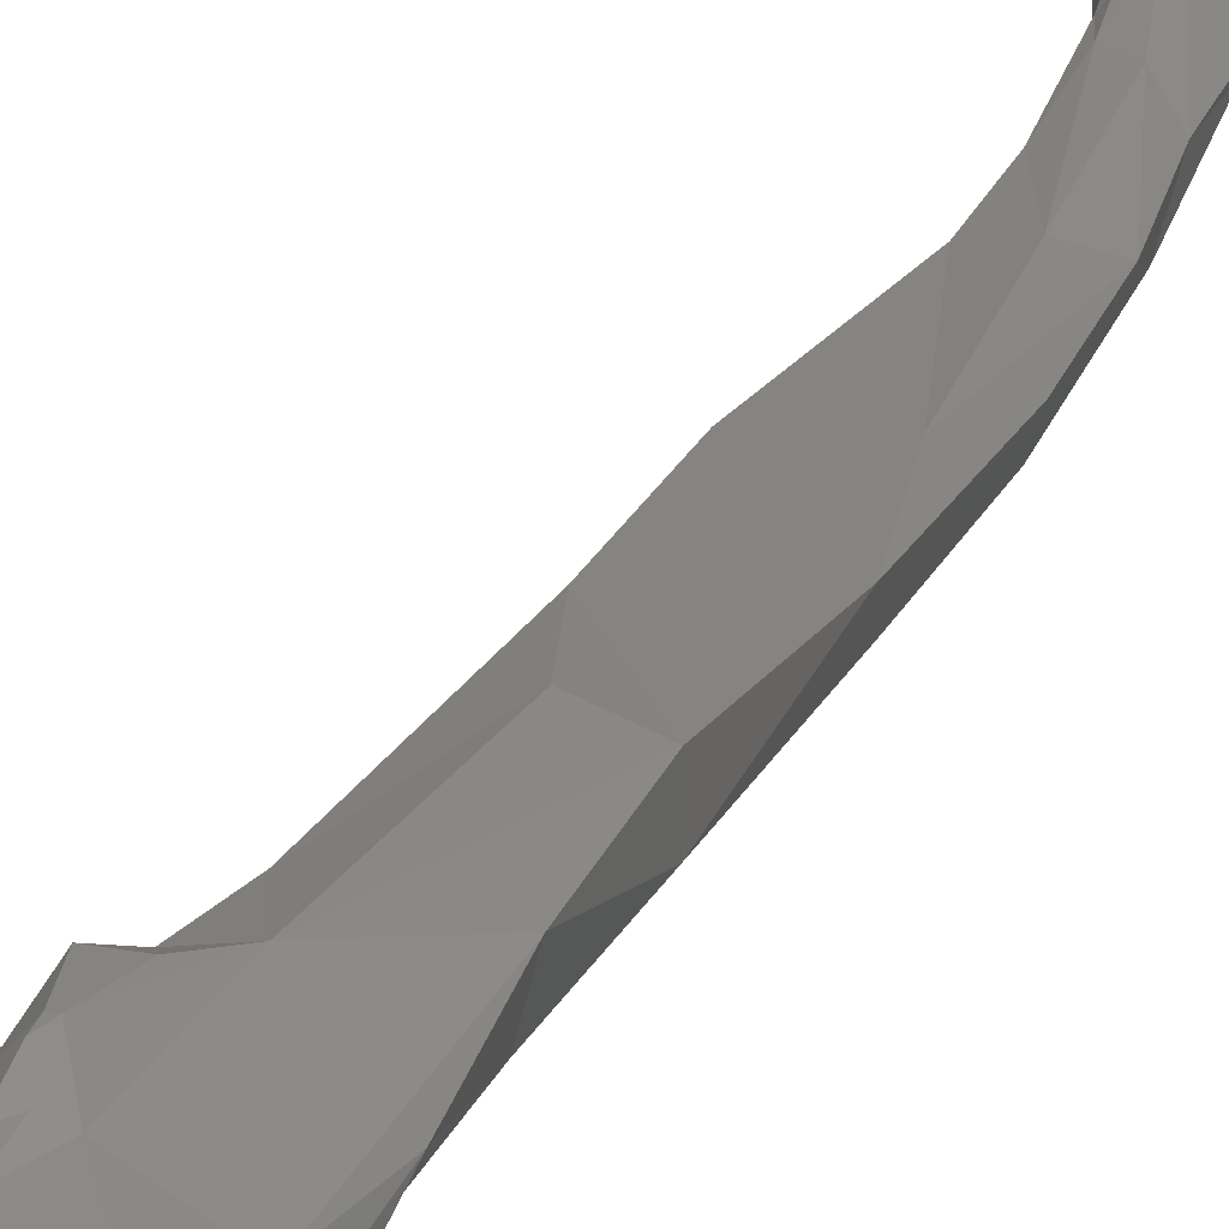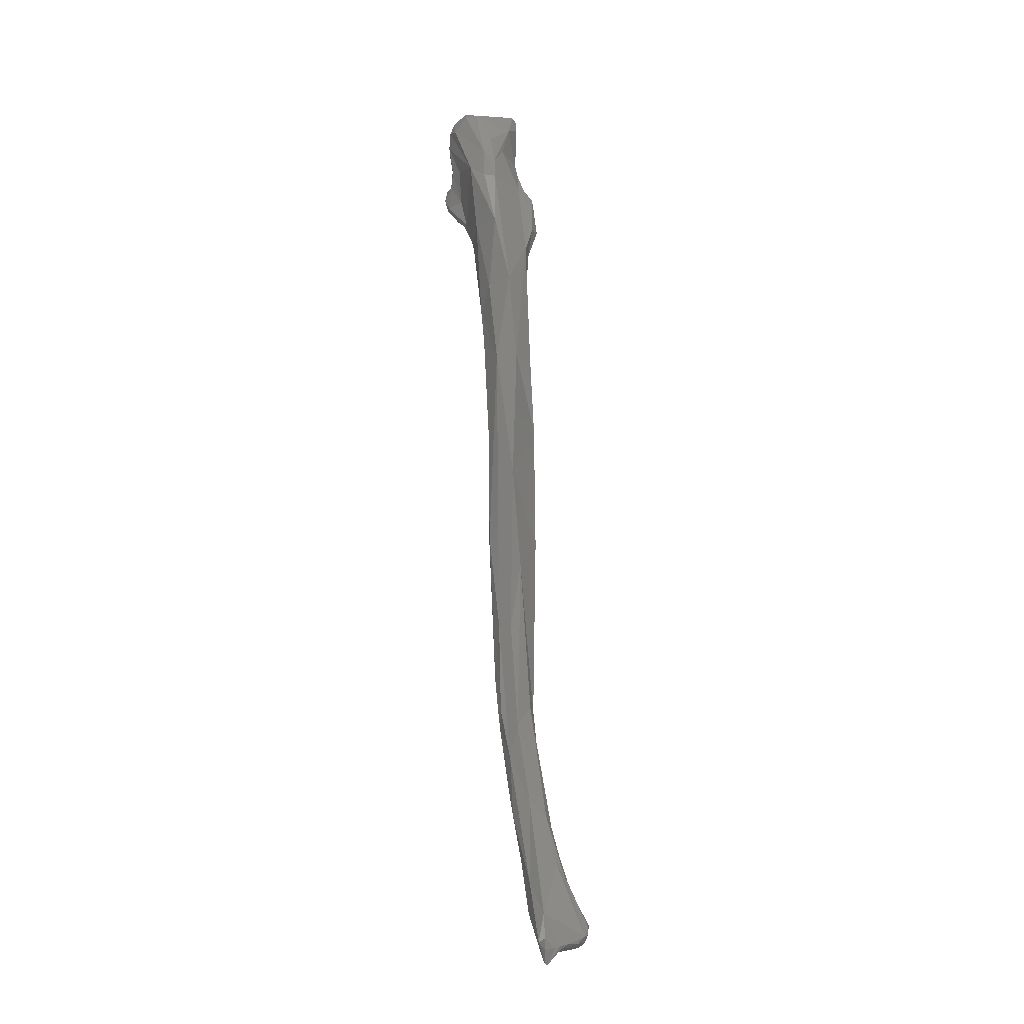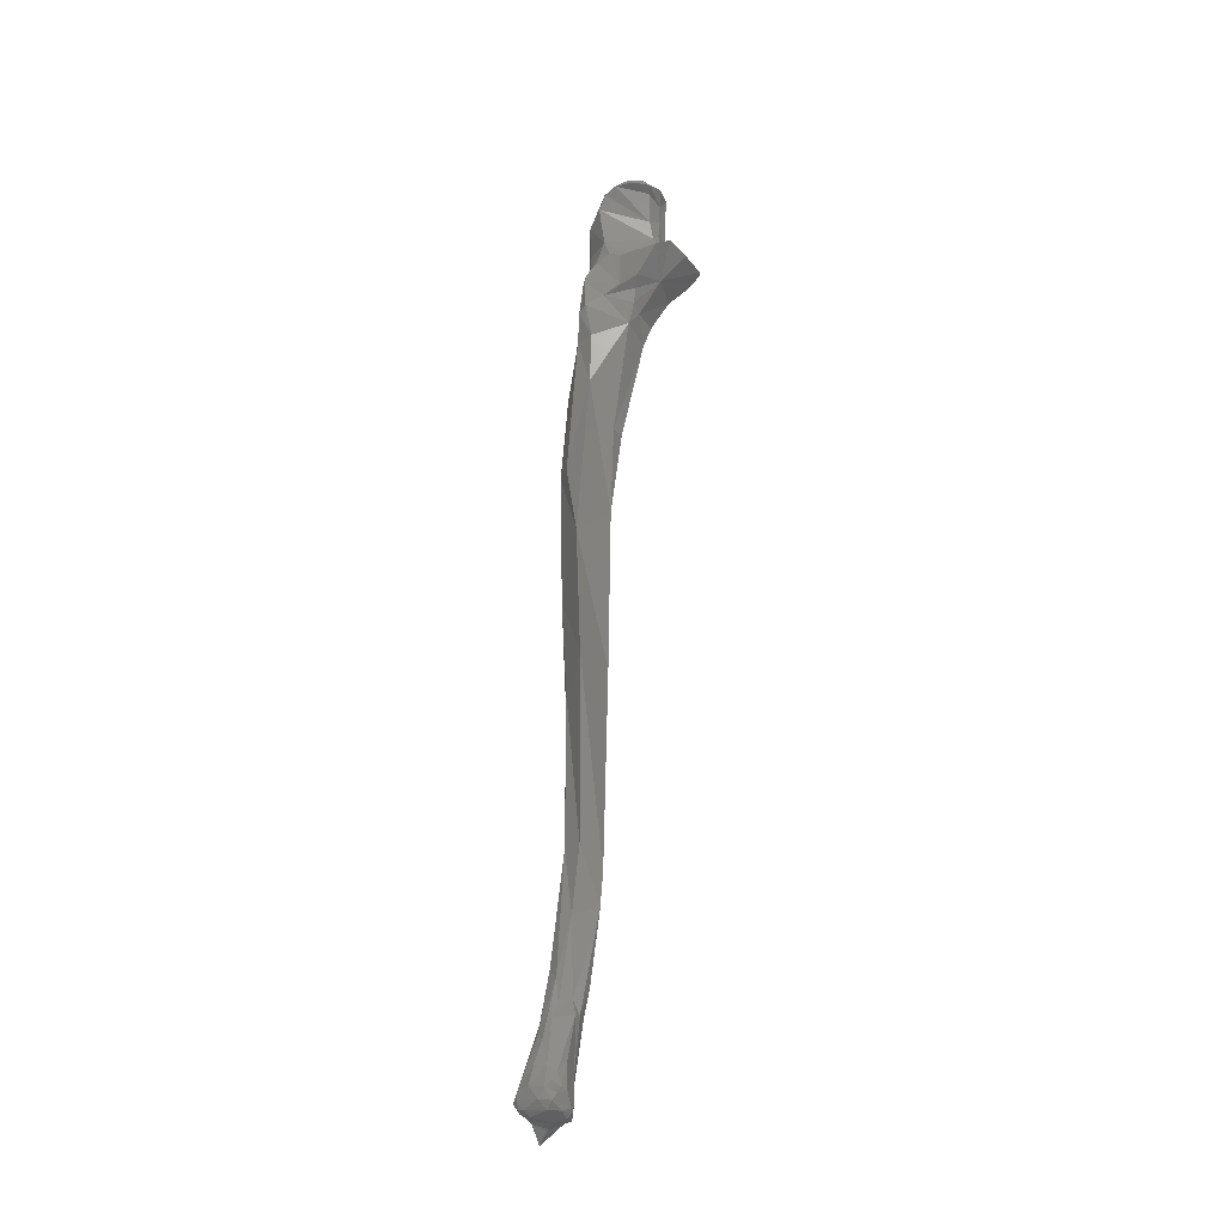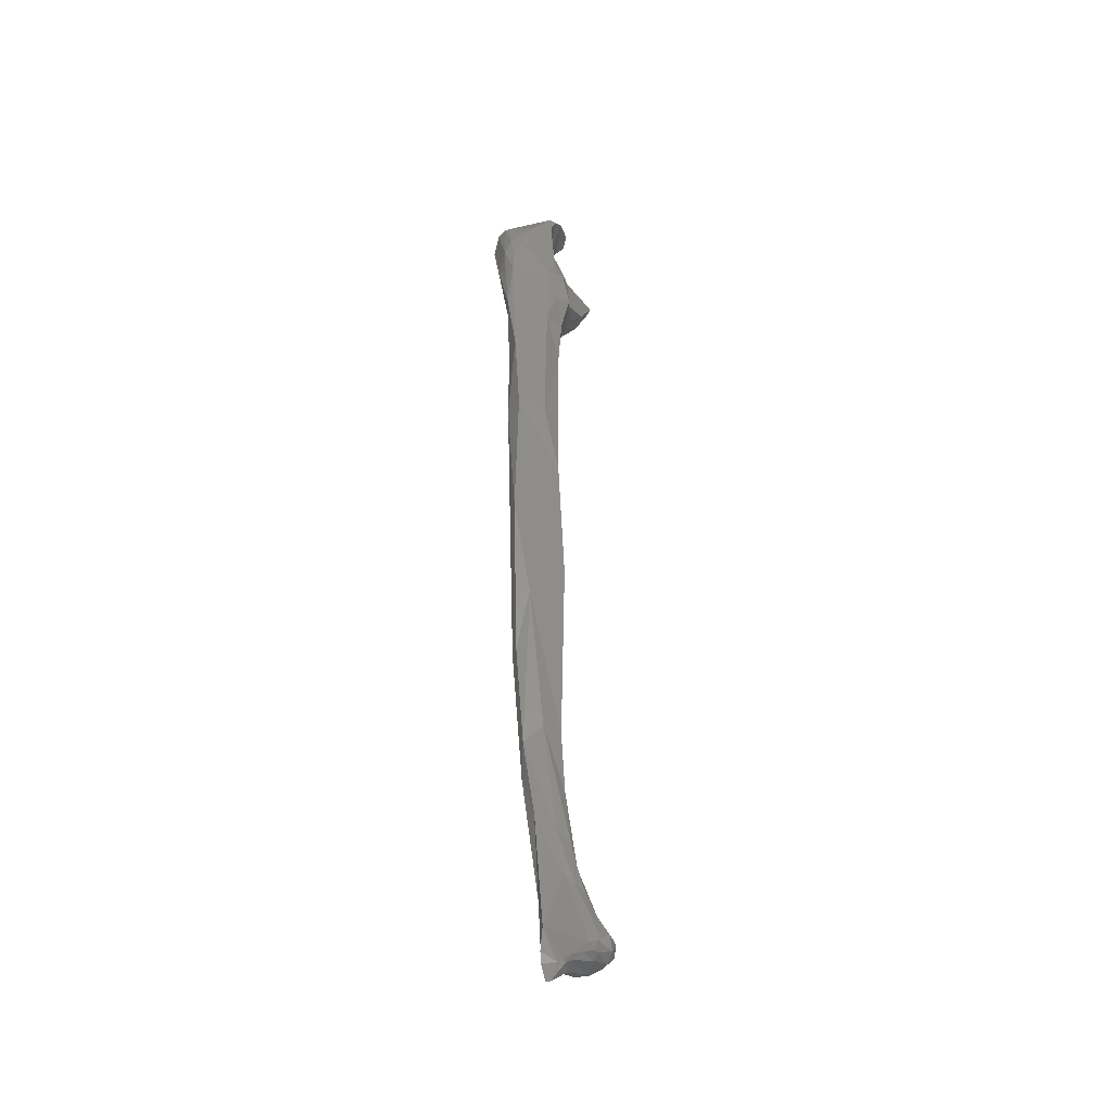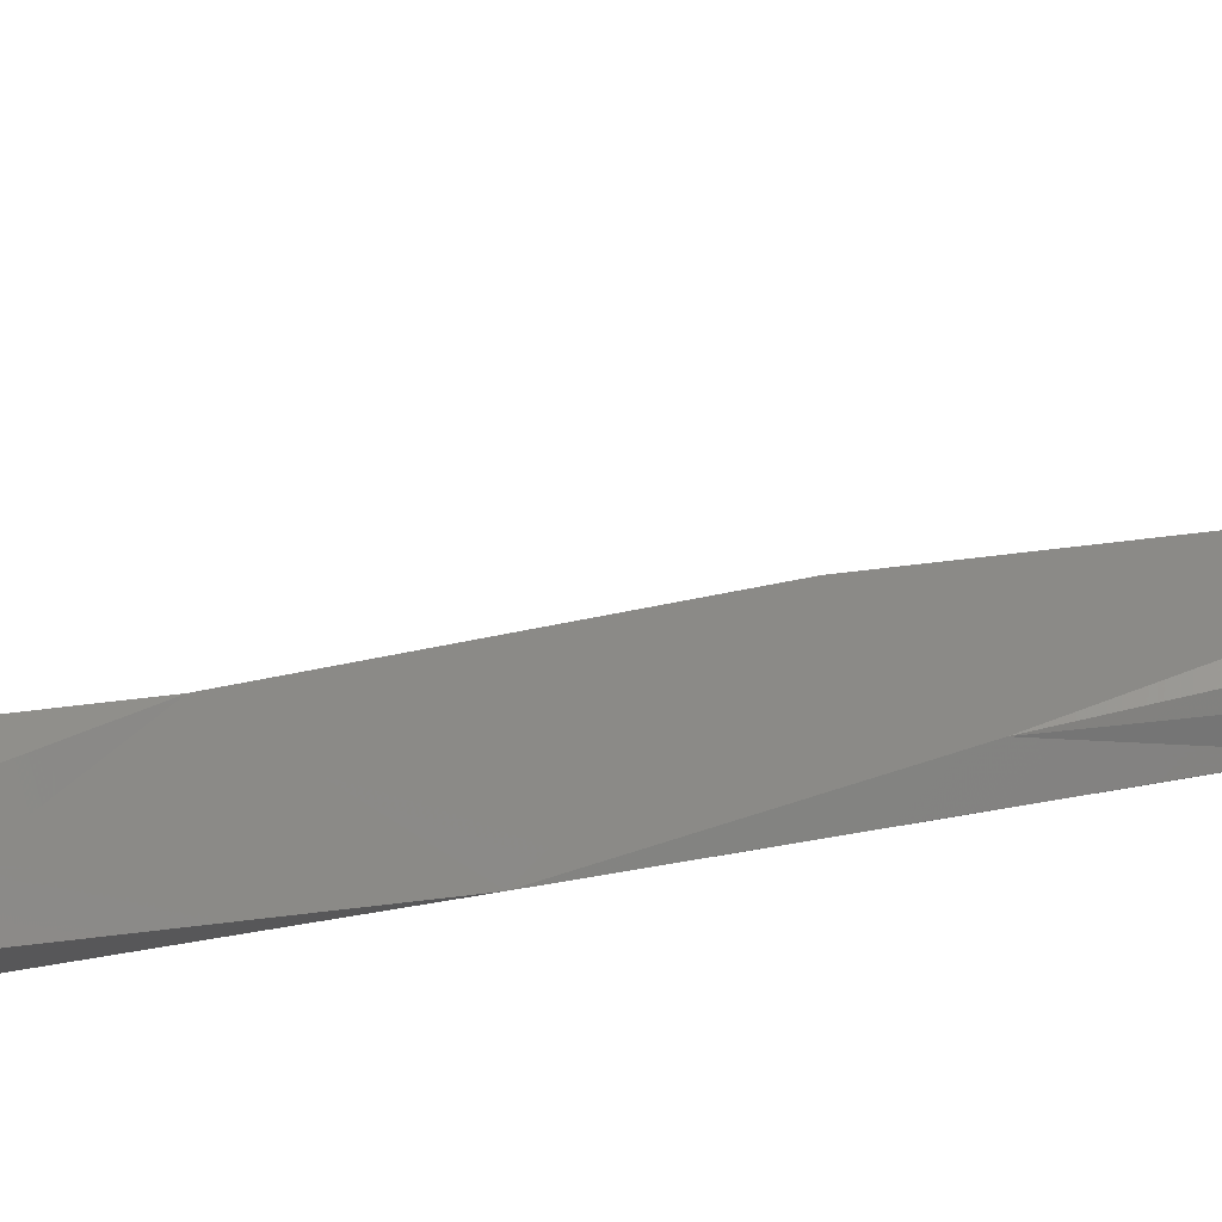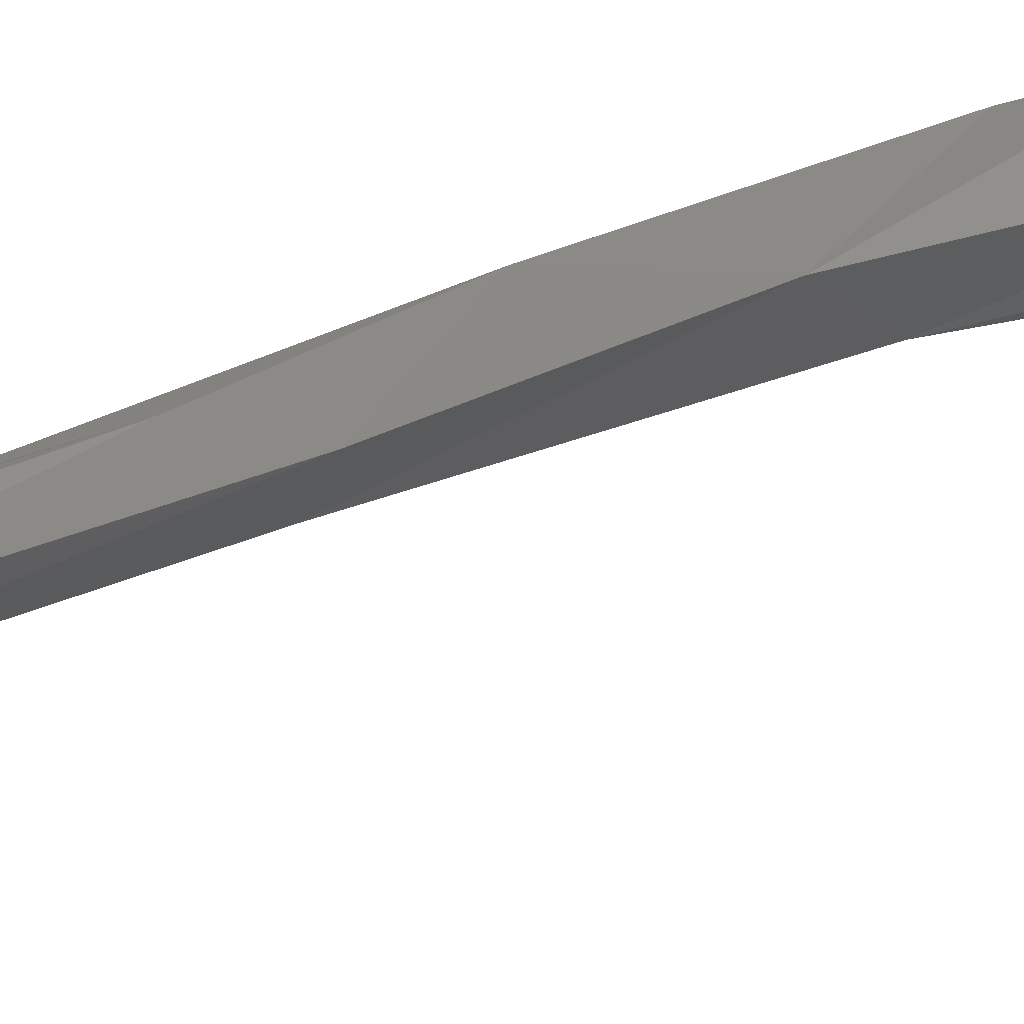
<metadata>
{"format":"stl","ext":"stl","renderer":"f3d","projection":"perspective","resolution":1024,"background":"white","views":[{"elev":15.4,"azim":-163.7,"up":"+Z"},{"elev":-14.9,"azim":-73.7,"up":"+Y"},{"elev":-24.9,"azim":59.3,"up":"+Y"},{"elev":-35.6,"azim":-32.6,"up":"+Y"},{"elev":70.3,"azim":-97.9,"up":"+Z"},{"elev":42.7,"azim":64.4,"up":"+Z"}]}
</metadata>
<code>
# stl→obj: 198 verts, 392 faces
v -0.0196 -0.239 0.03021
v -0.0206 -0.2366 0.03149
v -0.0208 -0.2388 0.03062
v -0.015 -0.2372 0.02915
v -0.01955 -0.2403 0.02837
v -0.01483 -0.2394 0.02685
v -0.01659 -0.2342 0.03064
v -0.02007 -0.2346 0.03125
v -0.02246 -0.2373 0.03114
v -0.02293 -0.2392 0.02923
v -0.01351 -0.2348 0.02836
v -0.01287 -0.2376 0.0268
v -0.02396 -0.2403 0.026
v -0.01809 -0.2412 0.02314
v -0.01413 -0.2394 0.02357
v -0.01635 -0.2294 0.02617
v -0.01868 -0.2289 0.02824
v -0.02229 -0.2211 0.02529
v -0.01965 -0.223 0.02569
v -0.02444 -0.2183 0.02375
v -0.02875 -0.2313 0.02122
v -0.02454 -0.2393 0.02709
v -0.01443 -0.2329 0.02627
v -0.01271 -0.2353 0.02712
v -0.01435 -0.2385 0.02105
v -0.01232 -0.2359 0.02575
v -0.02493 -0.2407 0.0249
v -0.02267 -0.2417 0.02219
v -0.01633 -0.2406 0.02102
v -0.01846 -0.2405 0.01862
v -0.02184 -0.2404 0.01864
v -0.01544 -0.2393 0.01992
v -0.01954 -0.2177 0.02339
v -0.01542 -0.2304 0.02411
v -0.02113 -0.2078 0.02144
v -0.02498 -0.2051 0.021
v -0.02065 -0.2148 0.02324
v -0.02879 -0.201 0.01731
v -0.02974 -0.2379 0.0218
v -0.02654 -0.2404 0.02377
v -0.02813 -0.2388 0.0196
v -0.02722 -0.2232 0.01689
v -0.02577 -0.2398 0.02489
v -0.01432 -0.2342 0.02341
v -0.01471 -0.2348 0.02186
v -0.02711 -0.2446 0.02192
v -0.02375 -0.2423 0.02219
v -0.0231 -0.2314 0.01546
v -0.02677 -0.2433 0.02037
v -0.02474 -0.2429 0.02166
v -0.02123 -0.2292 0.01646
v -0.01949 -0.2145 0.02172
v -0.01896 -0.2165 0.0176
v -0.01907 -0.213 0.01828
v -0.0175 -0.2273 0.02038
v -0.02039 -0.193 0.01797
v -0.02601 -0.1753 0.01687
v -0.03046 -0.1804 0.01446
v -0.02906 -0.1894 0.01187
v -0.0295 -0.2409 0.02176
v -0.02749 -0.2448 0.02159
v -0.02807 -0.2446 0.02133
v -0.02584 -0.2051 0.01177
v -0.02304 -0.2168 0.01325
v -0.02021 -0.2161 0.01571
v -0.02153 -0.1895 0.009697
v -0.02028 -0.1753 0.01609
v -0.02923 -0.1349 0.01499
v -0.03183 -0.1524 0.01284
v -0.03063 -0.1519 0.009064
v -0.02827 -0.1759 0.0089
v -0.02543 -0.1809 0.007886
v -0.02237 -0.209 0.01193
v -0.02337 -0.1973 0.009761
v -0.02212 -0.1804 0.008603
v -0.01957 -0.1264 0.01675
v -0.03377 -0.1077 0.01403
v -0.02605 -0.1663 0.006546
v -0.02893 -0.1262 0.005644
v -0.03325 -0.0724 0.008988
v -0.02689 -0.176 0.007732
v -0.02634 -0.1264 0.004773
v -0.02158 -0.09245 0.01693
v -0.03339 -0.07225 0.01503
v -0.02898 -0.09587 0.005336
v -0.02703 -0.06468 0.003121
v -0.02614 -0.05552 0.001971
v -0.03152 -0.04941 0.006074
v -0.03366 -0.04805 0.01283
v -0.02538 -0.08267 0.004606
v -0.01982 -0.04943 0.01432
v -0.02637 -0.07339 0.01724
v -0.0244 -0.03568 0.0153
v -0.02369 -0.06051 0.002336
v -0.01965 -0.03387 -0.002055
v -0.02902 -0.02862 0.001208
v -0.02044 -0.03049 -0.002488
v -0.03385 -0.02915 0.008478
v -0.02268 -0.01503 0.01261
v -0.03184 -0.01394 0.007829
v -0.0214 -0.06048 0.006139
v -0.01878 -0.03597 0.01441
v -0.01382 -0.03229 0.005964
v -0.02158 -0.02845 0.01658
v -0.01998 -0.02012 0.01626
v -0.01339 -0.02889 0.003047
v -0.01818 -0.02852 -0.003645
v -0.01723 -0.02212 -0.005779
v -0.03235 -0.01049 0.00025
v -0.03259 -0.01338 0.004695
v -0.01915 -0.01759 0.01586
v -0.03143 -0.008476 0.007624
v -0.02044 -0.01454 0.01362
v -0.02824 -0.004526 0.009126
v -0.01896 -0.005311 0.01049
v -0.01954 -0.009186 0.01144
v -0.03295 -0.005972 0.00477
v -0.0177 -0.02798 0.01694
v -0.01167 -0.02699 0.005706
v -0.01534 -0.02511 0.01279
v -0.01911 -0.02011 0.01626
v -0.01512 -0.02119 -0.007333
v -0.00843 -0.02009 -0.000625
v -0.02282 -0.006853 -0.006341
v -0.01754 -0.01424 -0.007487
v -0.01597 -0.01515 -0.01194
v -0.03084 0.002852 -0.005242
v -0.02507 0.000428 -0.009045
v -0.02753 0.004236 -0.007977
v -0.01842 -0.01341 0.013
v -0.02654 0.003071 0.01063
v -0.03175 -0.001448 0.006432
v -0.01448 -0.01043 0.005489
v -0.01446 -0.002359 -0.002204
v -0.02052 0.005925 0.01121
v -0.01587 -0.011 0.01078
v -0.03154 0.00698 -0.00161
v -0.03118 0.007355 0.001549
v -0.009841 -0.02371 0.006194
v -0.007115 -0.02141 0.007373
v -0.01273 -0.02163 0.009491
v -0.01394 -0.01516 -0.01294
v -0.0128 -0.01657 -0.01152
v -0.00862 -0.01694 -0.01118
v -0.001717 -0.01477 -0.004354
v -0.00069 -0.01236 0.001165
v -0.005008 -0.01584 -0.01091
v -0.002103 -0.01383 0.004727
v -0.02143 -0.00587 -0.00897
v -0.01869 -0.009547 -0.01045
v -0.01589 -0.01252 -0.01333
v -0.02816 0.007003 -0.00632
v -0.02184 -0.001799 -0.009651
v -0.02189 0.00419 -0.01004
v -0.02407 0.009057 -0.007748
v -0.01997 0.01084 0.009842
v -0.01364 -0.005001 -0.002483
v -0.01188 -0.007586 -0.002584
v -0.01126 -0.01049 0.002197
v -0.0123 -0.01191 0.005267
v -0.01467 0.002915 -0.001289
v -0.01543 -0.000138 -0.004547
v -0.01833 0.009735 0.01055
v -0.0133 -0.01224 0.009032
v -0.02857 0.009398 -0.002816
v -0.01597 0.01379 0.005561
v -0.01303 -0.01288 -0.01362
v -0.005946 -0.01576 -0.01162
v -0.007489 -0.01222 -0.004064
v -0.006763 -0.01097 -0.001673
v -0.008439 -0.01377 -0.005842
v -0.02047 -0.004911 -0.009439
v -0.01698 -0.01001 -0.01231
v -0.01678 -0.007853 -0.01024
v -0.01596 -0.009093 -0.01225
v -0.01478 -0.01061 -0.01332
v -0.0182 -0.002896 -0.0081
v -0.01447 0.01136 -0.006511
v -0.01757 0.01201 -0.006907
v -0.01861 0.01346 -0.004779
v -0.0156 0.0114 0.009114
v -0.01382 -0.00553 -0.003896
v -0.009526 -0.00962 -0.002196
v -0.0165 -0.006231 -0.00804
v -0.01159 -0.009399 -0.004907
v -0.01499 0.004075 -0.004556
v -0.01175 0.009659 0.0007
v -0.01331 0.01338 -0.002484
v -0.01166 0.01314 0.002664
v -0.01345 0.01309 0.006169
v -0.01539 -0.009729 -0.009701
v -0.01144 -0.01296 -0.007525
v -0.01734 -0.006151 -0.009151
v -0.01049 0.01112 -0.002263
v -0.01358 0.007945 -0.003882
v -0.01163 0.01134 0.00595
v -0.01354 -0.0105 -0.007061
v -0.009763 0.01087 0.00158
f 1 2 3
f 2 1 4
f 1 3 5
f 4 1 6
f 1 5 6
f 2 4 7
f 8 2 7
f 8 9 2
f 2 9 3
f 10 5 3
f 10 3 9
f 11 7 4
f 12 11 4
f 12 4 6
f 13 5 10
f 5 14 6
f 13 14 5
f 15 12 6
f 6 14 15
f 7 16 17
f 16 7 11
f 17 8 7
f 18 9 8
f 18 8 19
f 17 19 8
f 20 9 18
f 9 20 21
f 22 9 21
f 9 22 10
f 10 22 13
f 16 11 23
f 11 24 23
f 11 12 24
f 15 25 12
f 25 26 12
f 12 26 24
f 13 22 27
f 13 27 28
f 13 28 14
f 15 14 29
f 30 14 31
f 14 30 29
f 28 31 14
f 29 32 15
f 32 25 15
f 33 19 16
f 17 16 19
f 16 23 34
f 33 16 34
f 35 36 18
f 37 18 19
f 37 35 18
f 20 18 36
f 19 33 37
f 36 38 20
f 20 38 21
f 21 39 40
f 39 21 41
f 21 38 42
f 43 22 21
f 40 43 21
f 42 41 21
f 27 22 43
f 23 24 44
f 44 34 23
f 26 44 24
f 45 25 32
f 25 45 26
f 26 45 44
f 46 47 27
f 46 27 43
f 28 27 47
f 47 31 28
f 32 29 30
f 31 48 30
f 32 30 48
f 49 31 50
f 31 49 48
f 50 31 47
f 51 32 48
f 32 51 45
f 37 33 52
f 34 53 33
f 53 54 33
f 54 52 33
f 34 44 55
f 34 55 53
f 37 52 35
f 52 56 35
f 35 56 57
f 57 36 35
f 57 58 36
f 38 36 58
f 58 59 38
f 42 38 59
f 60 40 39
f 39 41 60
f 46 43 40
f 40 61 46
f 40 60 62
f 40 62 61
f 41 42 48
f 41 62 60
f 41 49 62
f 41 48 49
f 63 64 42
f 64 48 42
f 59 63 42
f 45 55 44
f 45 51 55
f 50 47 46
f 50 46 61
f 48 64 51
f 50 61 49
f 49 61 62
f 51 65 53
f 65 51 64
f 53 55 51
f 54 56 52
f 53 65 54
f 66 56 54
f 66 54 65
f 67 57 56
f 67 56 66
f 57 67 68
f 58 57 68
f 69 70 58
f 58 68 69
f 59 58 70
f 70 71 59
f 63 59 72
f 71 72 59
f 73 63 74
f 72 74 63
f 63 73 64
f 73 65 64
f 73 66 65
f 73 74 66
f 66 74 72
f 66 72 75
f 75 67 66
f 67 75 76
f 68 67 76
f 68 76 77
f 69 68 77
f 69 77 70
f 71 70 78
f 78 70 79
f 80 79 70
f 70 77 80
f 81 71 78
f 72 71 81
f 78 75 72
f 78 72 81
f 82 75 78
f 75 82 76
f 83 77 76
f 76 82 83
f 77 83 84
f 80 77 84
f 79 82 78
f 85 82 79
f 79 80 85
f 85 80 86
f 86 80 87
f 87 80 88
f 84 89 80
f 88 80 89
f 82 85 90
f 82 90 83
f 83 90 91
f 83 91 92
f 84 83 92
f 92 93 84
f 93 89 84
f 86 90 85
f 90 86 94
f 86 87 94
f 94 87 95
f 87 88 96
f 97 87 96
f 87 97 95
f 88 89 98
f 88 98 96
f 93 99 89
f 100 98 89
f 89 99 100
f 91 90 101
f 101 90 94
f 93 92 91
f 93 91 102
f 103 91 101
f 103 102 91
f 104 93 102
f 105 93 104
f 99 93 105
f 94 95 101
f 95 106 103
f 101 95 103
f 107 95 97
f 107 106 95
f 96 108 97
f 98 109 96
f 96 109 108
f 107 97 108
f 109 98 110
f 110 98 100
f 111 99 105
f 112 100 99
f 113 99 111
f 114 99 115
f 114 112 99
f 116 99 113
f 99 116 115
f 100 112 117
f 110 100 117
f 118 104 102
f 118 102 103
f 119 103 106
f 120 118 103
f 119 120 103
f 118 105 104
f 121 111 105
f 121 105 118
f 107 122 106
f 123 106 122
f 106 123 119
f 107 108 122
f 109 124 108
f 108 124 125
f 126 108 125
f 108 126 122
f 110 117 109
f 117 127 109
f 128 124 109
f 129 109 127
f 109 129 128
f 130 113 111
f 130 111 121
f 131 112 114
f 132 112 131
f 112 132 117
f 130 116 113
f 131 114 115
f 115 133 134
f 135 131 115
f 116 136 115
f 135 115 134
f 133 115 136
f 130 136 116
f 117 137 127
f 137 117 138
f 138 117 132
f 121 118 120
f 139 119 123
f 139 120 119
f 120 140 141
f 140 120 139
f 141 121 120
f 141 130 121
f 142 122 126
f 122 142 143
f 144 122 143
f 122 144 123
f 123 145 146
f 145 123 147
f 144 147 123
f 146 148 123
f 140 139 123
f 148 140 123
f 124 149 125
f 128 149 124
f 125 150 126
f 150 125 149
f 142 126 151
f 150 151 126
f 152 127 137
f 152 129 127
f 128 153 149
f 154 153 128
f 129 154 128
f 154 129 155
f 152 155 129
f 136 130 141
f 156 131 135
f 131 138 132
f 138 131 156
f 157 133 158
f 159 158 133
f 157 134 133
f 160 159 133
f 160 133 136
f 134 161 135
f 161 134 162
f 162 134 157
f 163 156 135
f 161 163 135
f 141 164 136
f 160 136 164
f 137 165 152
f 137 138 165
f 166 165 138
f 138 156 166
f 140 148 141
f 164 141 148
f 142 151 167
f 143 142 167
f 143 167 144
f 168 144 167
f 168 147 144
f 169 170 145
f 170 146 145
f 171 169 145
f 171 145 147
f 170 159 146
f 148 146 159
f 171 147 168
f 160 148 159
f 160 164 148
f 172 150 149
f 172 149 153
f 150 173 151
f 174 175 150
f 173 150 175
f 172 174 150
f 151 173 176
f 167 151 176
f 152 165 155
f 172 153 177
f 154 177 153
f 178 177 154
f 154 179 178
f 154 155 179
f 179 155 180
f 165 180 155
f 163 181 156
f 166 156 181
f 162 157 182
f 182 157 158
f 183 158 159
f 158 184 182
f 158 183 185
f 185 184 158
f 170 183 159
f 162 186 161
f 186 187 161
f 181 161 187
f 161 181 163
f 162 182 177
f 186 162 177
f 180 165 166
f 180 166 188
f 188 166 189
f 166 181 190
f 190 189 166
f 167 191 192
f 167 192 171
f 171 168 167
f 175 167 176
f 167 175 191
f 169 185 170
f 169 171 192
f 192 185 169
f 183 170 185
f 172 193 174
f 177 193 172
f 176 173 175
f 191 174 193
f 175 174 191
f 182 184 177
f 186 177 178
f 193 177 184
f 188 178 180
f 178 179 180
f 194 178 188
f 186 178 195
f 178 194 195
f 196 190 181
f 187 196 181
f 197 184 185
f 184 197 191
f 191 193 184
f 197 185 192
f 186 195 187
f 187 198 196
f 198 187 195
f 194 188 198
f 189 198 188
f 198 189 196
f 190 196 189
f 192 191 197
f 194 198 195

</code>
